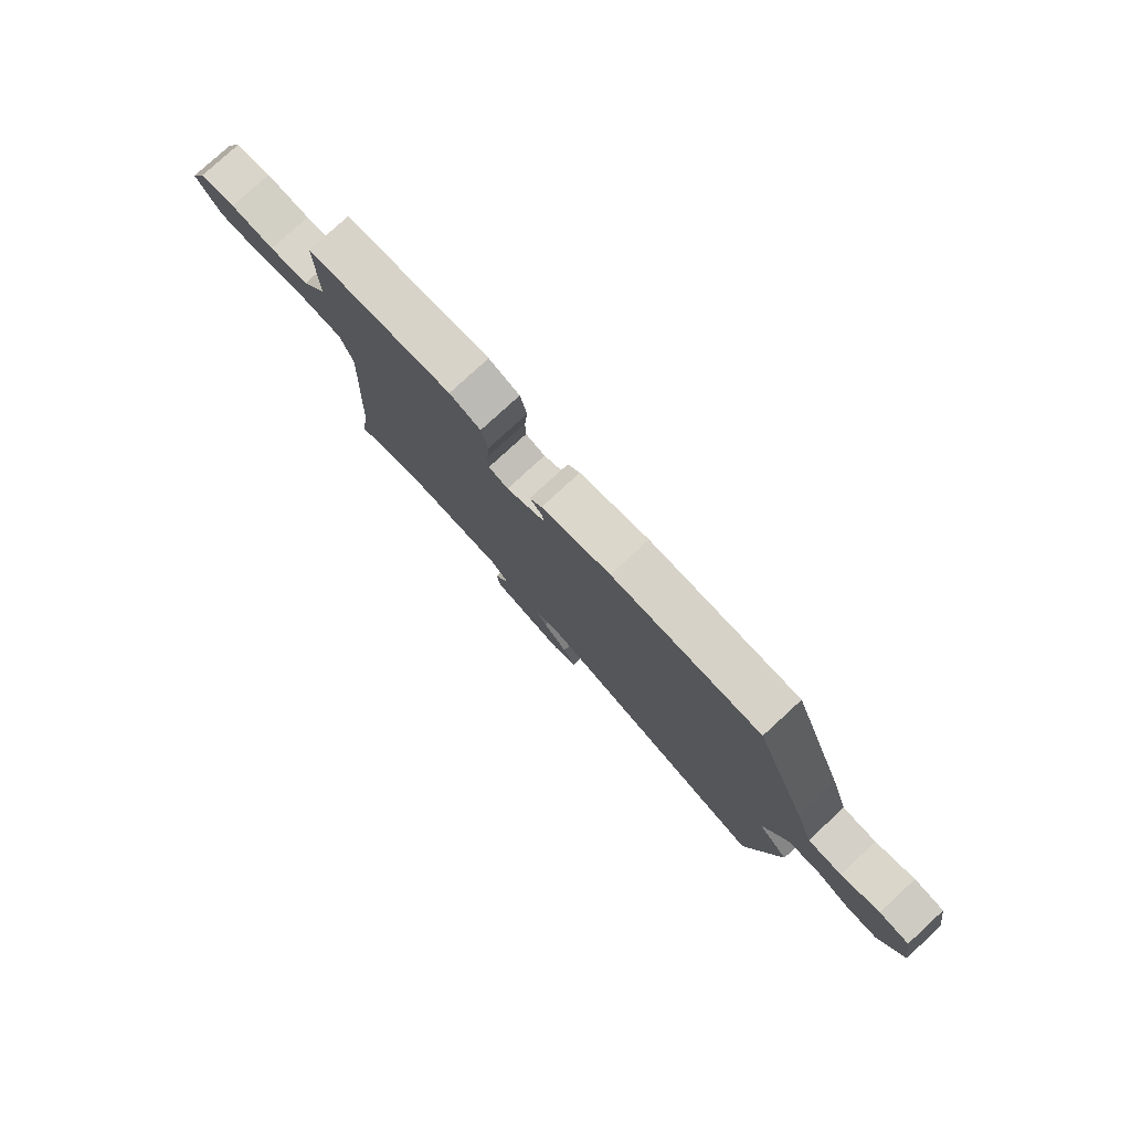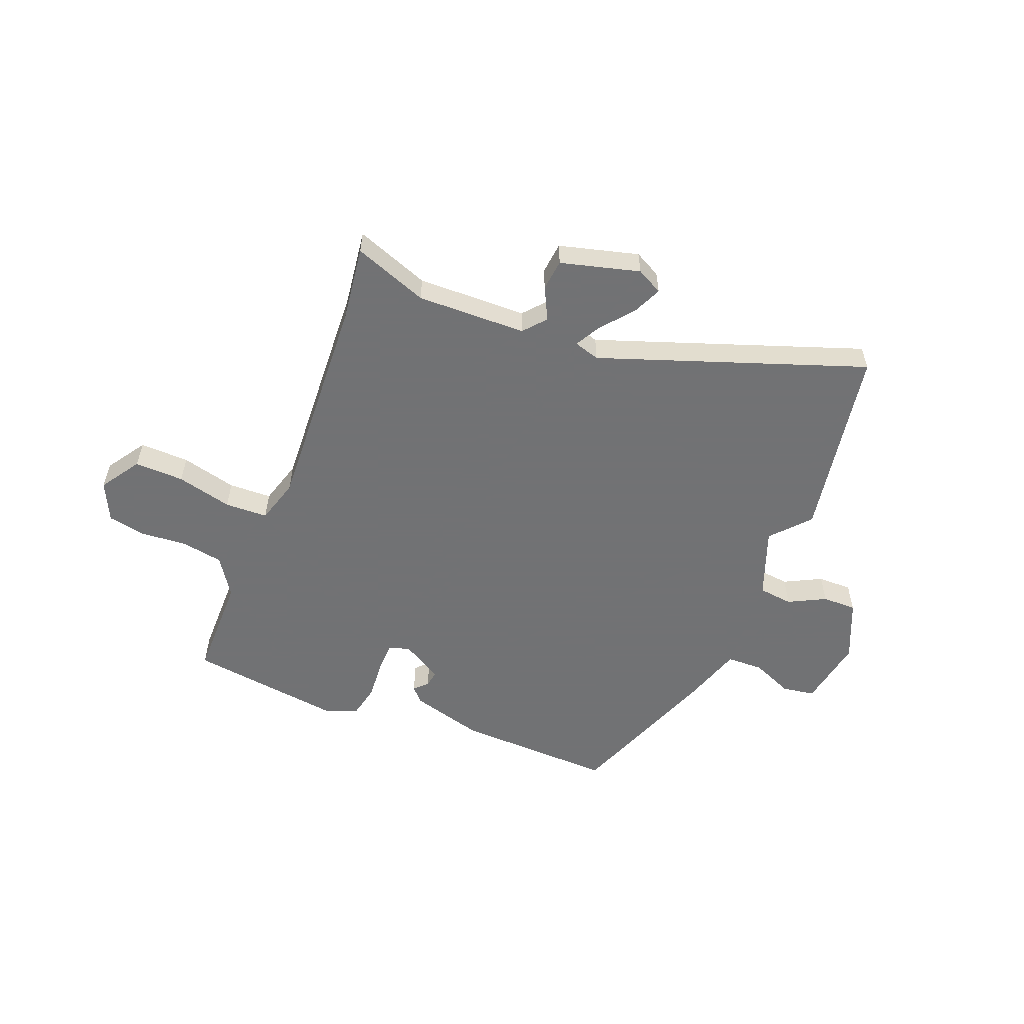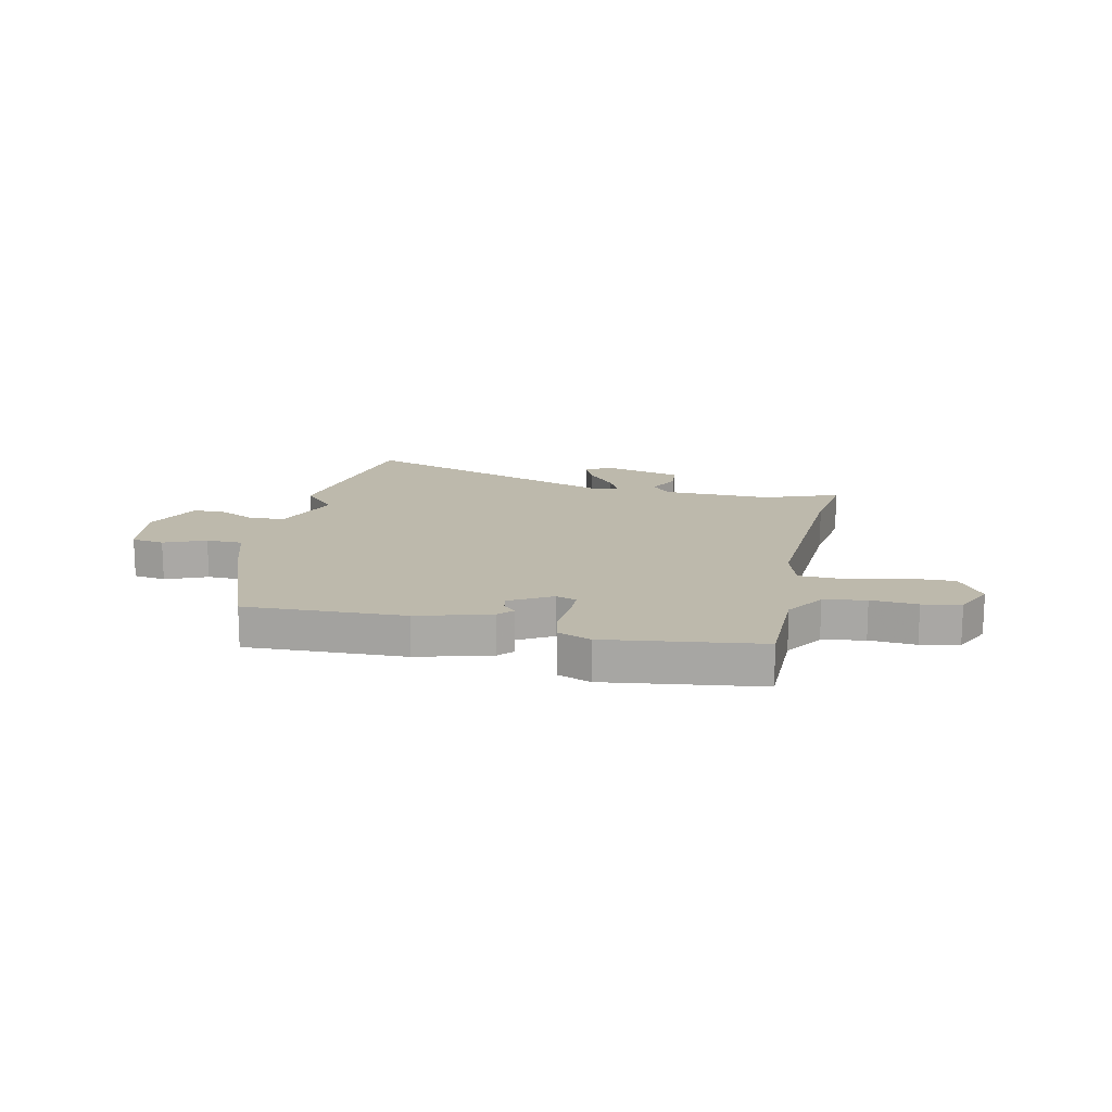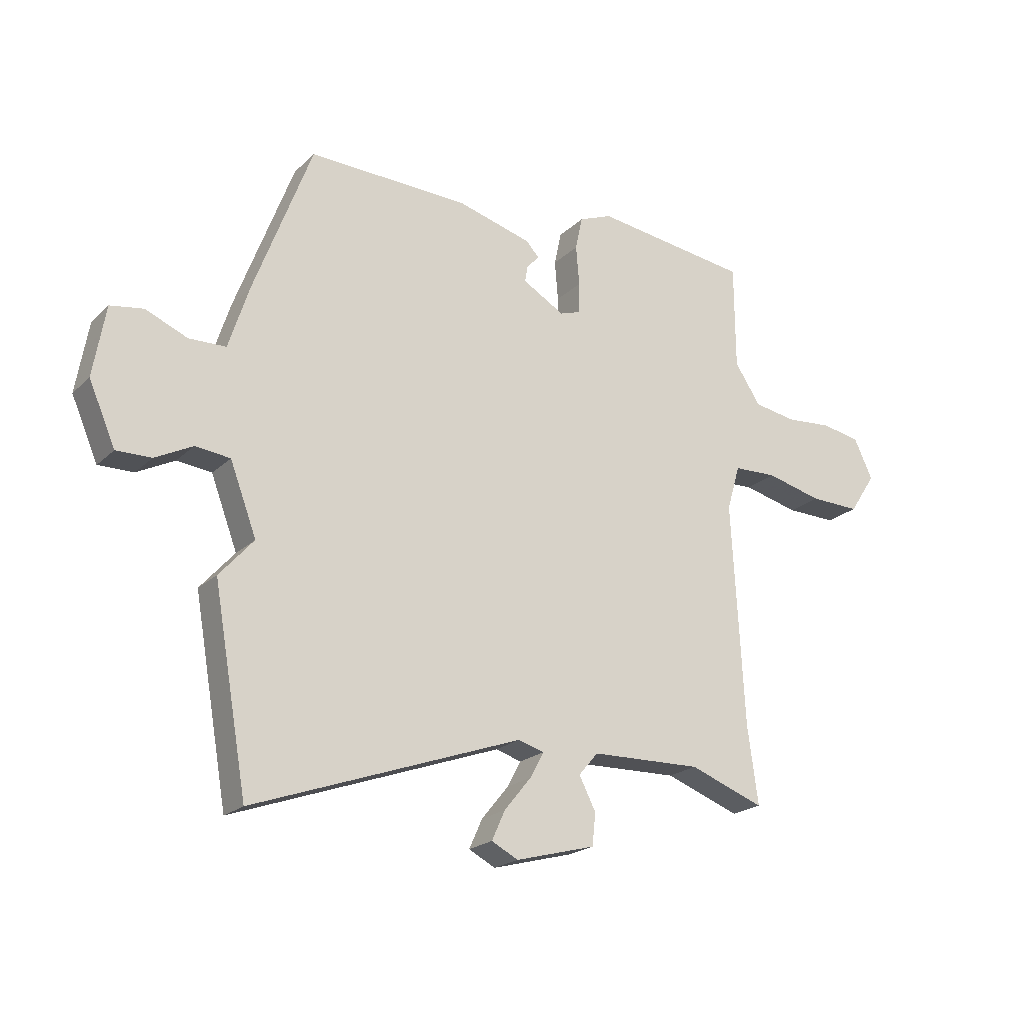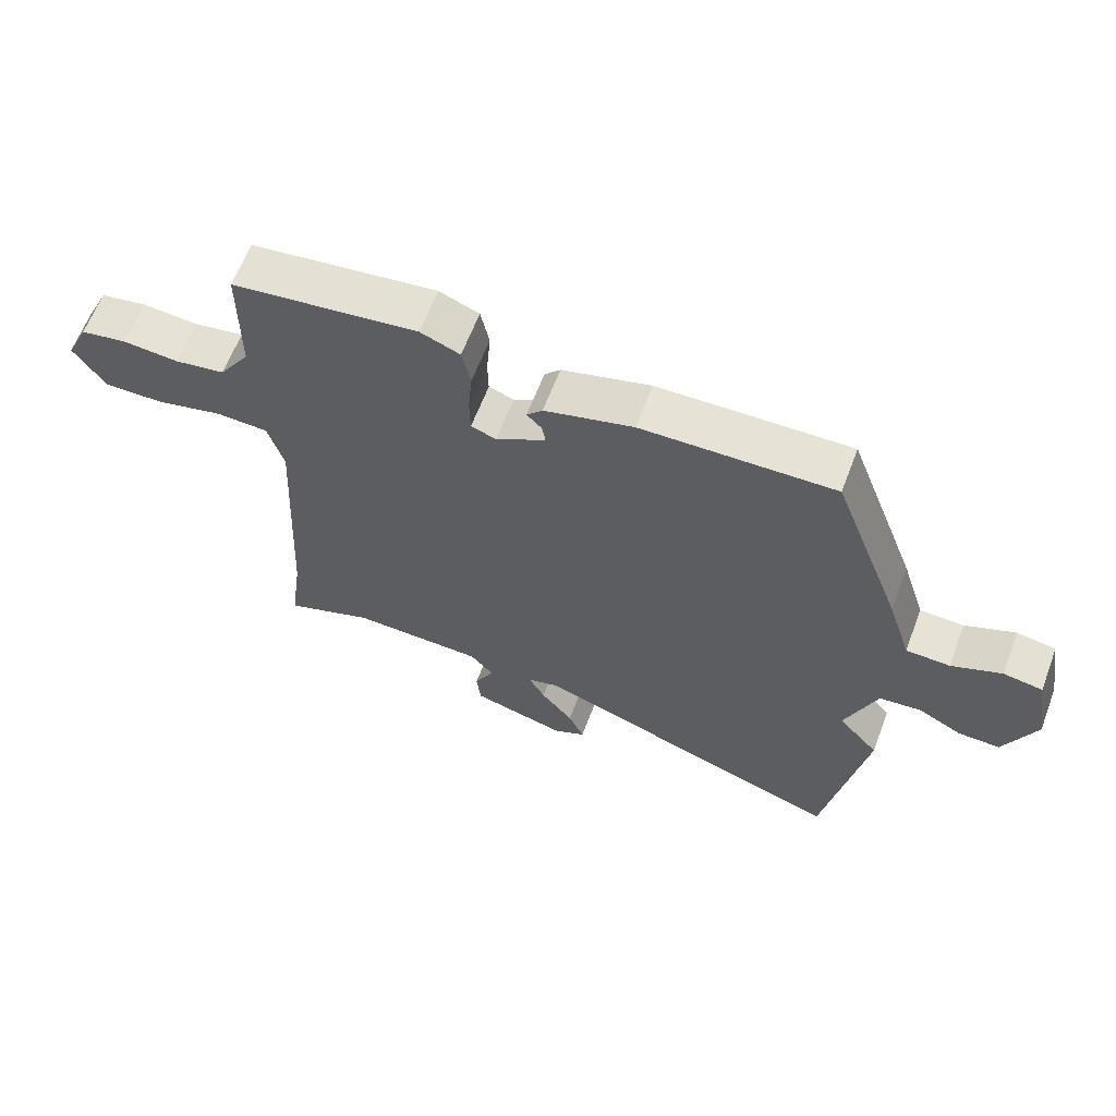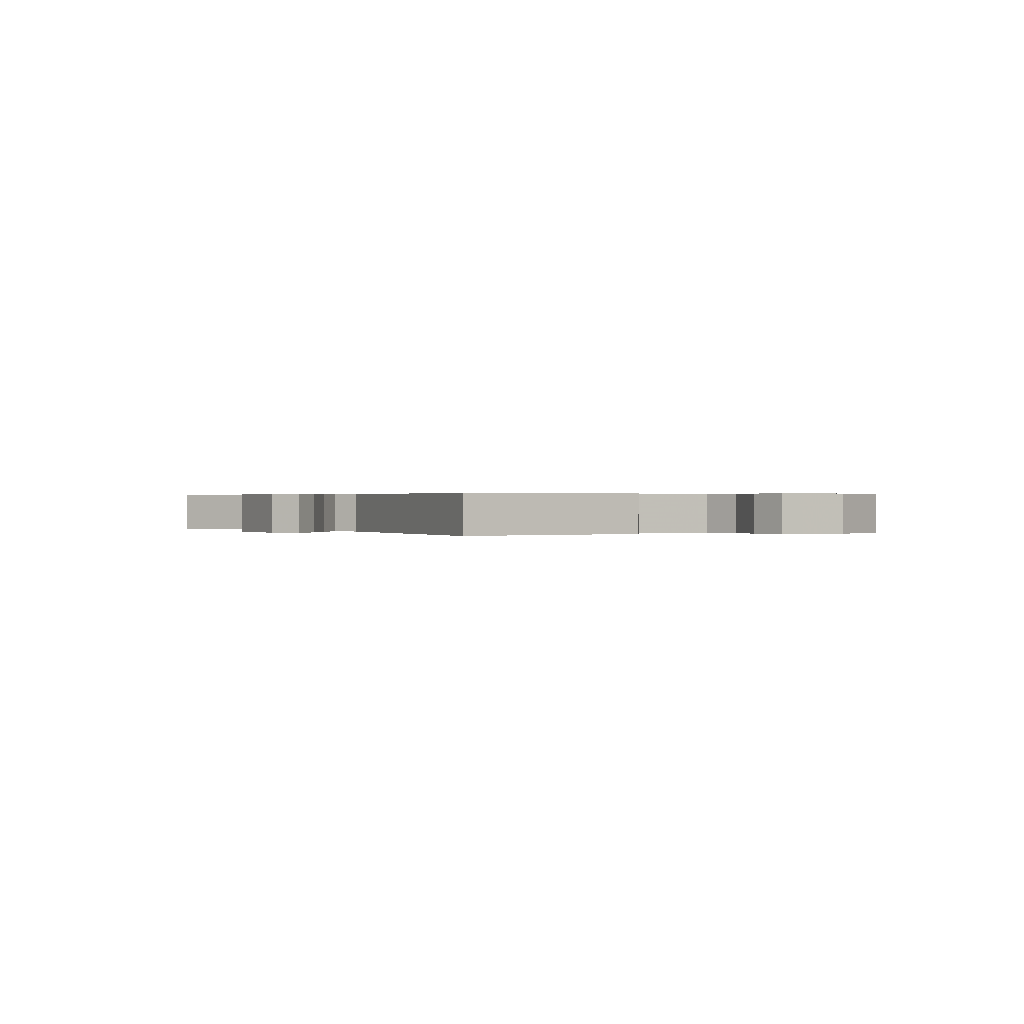
<metadata>
{"format":"obj","ext":"obj","renderer":"f3d","projection":"perspective","resolution":1024,"background":"white","views":[{"elev":79.2,"azim":-132.6,"up":"+Z"},{"elev":-55.6,"azim":158.2,"up":"+Y"},{"elev":15.0,"azim":12.1,"up":"+Y"},{"elev":-21.1,"azim":-32.1,"up":"+Z"},{"elev":63.1,"azim":-159.2,"up":"+Z"},{"elev":0.3,"azim":-133.7,"up":"+Y"}]}
</metadata>
<code>
v -0.393 0.07 0.464
v -0.101 0.07 0.456
v 0.034 0.07 0.419
v 0.058 0.07 0.393
v 0.035 0.07 0.369
v 0.03 0.07 0.339
v 0.106 0.07 0.295
v 0.144 0.07 0.308
v 0.145 0.07 0.364
v 0.139 0.07 0.436
v 0.152 0.07 0.497
v 0.212 0.07 0.521
v 0.495 0.07 0.484
v 0.496 0.07 0.293
v 0.543 0.07 0.222
v 0.62 0.07 0.209
v 0.705 0.07 0.216
v 0.775 0.07 0.203
v 0.809 0.07 0.131
v 0.761 0.07 0.058
v 0.67 0.07 0.06
v 0.568 0.07 0.085
v 0.489 0.07 0.082
v 0.465 0.07 0
v 0.487 0.07 -0.404
v 0.506 0.07 -0.544
v 0.37 0.07 -0.494
v 0.169 0.07 -0.499
v 0.134 0.07 -0.54
v 0.164 0.07 -0.599
v 0.158 0.07 -0.657
v 0.013 0.07 -0.696
v -0.035 0.07 -0.671
v -0.011 0.07 -0.618
v 0.038 0.07 -0.558
v 0.063 0.07 -0.512
v 0.016 0.07 -0.498
v -0.47 0.07 -0.671
v -0.532 0.07 -0.317
v -0.47 0.07 -0.247
v -0.518 0.07 -0.12
v -0.581 0.07 -0.113
v -0.649 0.07 -0.148
v -0.712 0.07 -0.149
v -0.76 0.07 -0.039
v -0.738 0.07 0.089
v -0.678 0.07 0.099
v -0.602 0.07 0.067
v -0.535 0.07 0.069
v -0.499 0.07 0.182
v -0.393 0 0.464
v -0.101 0 0.456
v 0.034 0 0.419
v 0.058 0 0.393
v 0.035 0 0.369
v 0.03 0 0.339
v 0.106 0 0.295
v 0.144 0 0.308
v 0.145 0 0.364
v 0.139 0 0.436
v 0.152 0 0.497
v 0.212 0 0.521
v 0.495 0 0.484
v 0.496 0 0.293
v 0.543 0 0.222
v 0.62 0 0.209
v 0.705 0 0.216
v 0.775 0 0.203
v 0.809 0 0.131
v 0.761 0 0.058
v 0.67 0 0.06
v 0.568 0 0.085
v 0.489 0 0.082
v 0.465 0 0
v 0.487 0 -0.404
v 0.506 0 -0.544
v 0.37 0 -0.494
v 0.169 0 -0.499
v 0.134 0 -0.54
v 0.164 0 -0.599
v 0.158 0 -0.657
v 0.013 0 -0.696
v -0.035 0 -0.671
v -0.011 0 -0.618
v 0.038 0 -0.558
v 0.063 0 -0.512
v 0.016 0 -0.498
v -0.47 0 -0.671
v -0.532 0 -0.317
v -0.47 0 -0.247
v -0.518 0 -0.12
v -0.581 0 -0.113
v -0.649 0 -0.148
v -0.712 0 -0.149
v -0.76 0 -0.039
v -0.738 0 0.089
v -0.678 0 0.099
v -0.602 0 0.067
v -0.535 0 0.069
v -0.499 0 0.182
f 3 4 5
f 2 3 5
f 1 2 5
f 50 1 5
f 49 50 5
f 46 47 48
f 45 46 48
f 44 45 48
f 43 44 48
f 42 43 48
f 41 42 48 49
f 49 5 6
f 41 49 6
f 40 41 6
f 37 38 39 40
f 40 6 7
f 37 40 7
f 36 37 7
f 33 34 35
f 32 33 35
f 31 32 35
f 30 31 35
f 29 30 35
f 28 29 35 36
f 25 26 27
f 24 25 27 28
f 36 7 8
f 28 36 8
f 24 28 8
f 23 24 8
f 20 21 22
f 19 20 22
f 18 19 22
f 17 18 22
f 16 17 22
f 15 16 22 23
f 12 13 14
f 11 12 14
f 10 11 14
f 9 10 14
f 14 15 23
f 9 14 23
f 8 9 23
f 55 54 53
f 55 53 52
f 55 52 51
f 55 51 100
f 55 100 99
f 98 97 96
f 98 96 95
f 98 95 94
f 98 94 93
f 98 93 92
f 99 98 92 91
f 56 55 99
f 56 99 91
f 56 91 90
f 90 89 88 87
f 57 56 90
f 57 90 87
f 57 87 86
f 85 84 83
f 85 83 82
f 85 82 81
f 85 81 80
f 85 80 79
f 86 85 79 78
f 77 76 75
f 78 77 75 74
f 58 57 86
f 58 86 78
f 58 78 74
f 58 74 73
f 72 71 70
f 72 70 69
f 72 69 68
f 72 68 67
f 72 67 66
f 73 72 66 65
f 64 63 62
f 64 62 61
f 64 61 60
f 64 60 59
f 73 65 64
f 73 64 59
f 73 59 58
f 1 51 52 2
f 2 52 53 3
f 3 53 54 4
f 4 54 55 5
f 5 55 56 6
f 6 56 57 7
f 7 57 58 8
f 8 58 59 9
f 9 59 60 10
f 10 60 61 11
f 11 61 62 12
f 12 62 63 13
f 13 63 64 14
f 14 64 65 15
f 15 65 66 16
f 16 66 67 17
f 17 67 68 18
f 18 68 69 19
f 19 69 70 20
f 20 70 71 21
f 21 71 72 22
f 22 72 73 23
f 23 73 74 24
f 24 74 75 25
f 25 75 76 26
f 26 76 77 27
f 27 77 78 28
f 28 78 79 29
f 29 79 80 30
f 30 80 81 31
f 31 81 82 32
f 32 82 83 33
f 33 83 84 34
f 34 84 85 35
f 35 85 86 36
f 36 86 87 37
f 37 87 88 38
f 38 88 89 39
f 39 89 90 40
f 40 90 91 41
f 41 91 92 42
f 42 92 93 43
f 43 93 94 44
f 44 94 95 45
f 45 95 96 46
f 46 96 97 47
f 47 97 98 48
f 48 98 99 49
f 49 99 100 50
f 50 100 51 1

</code>
